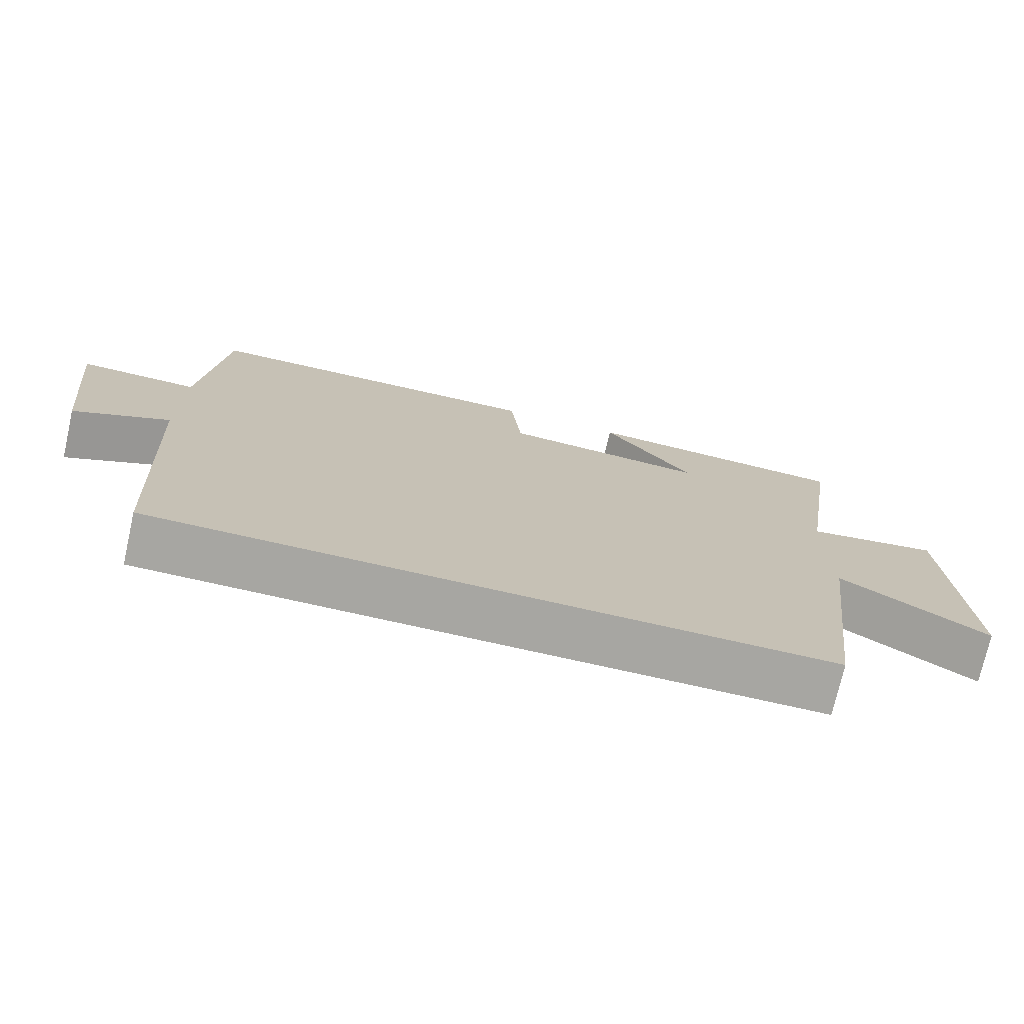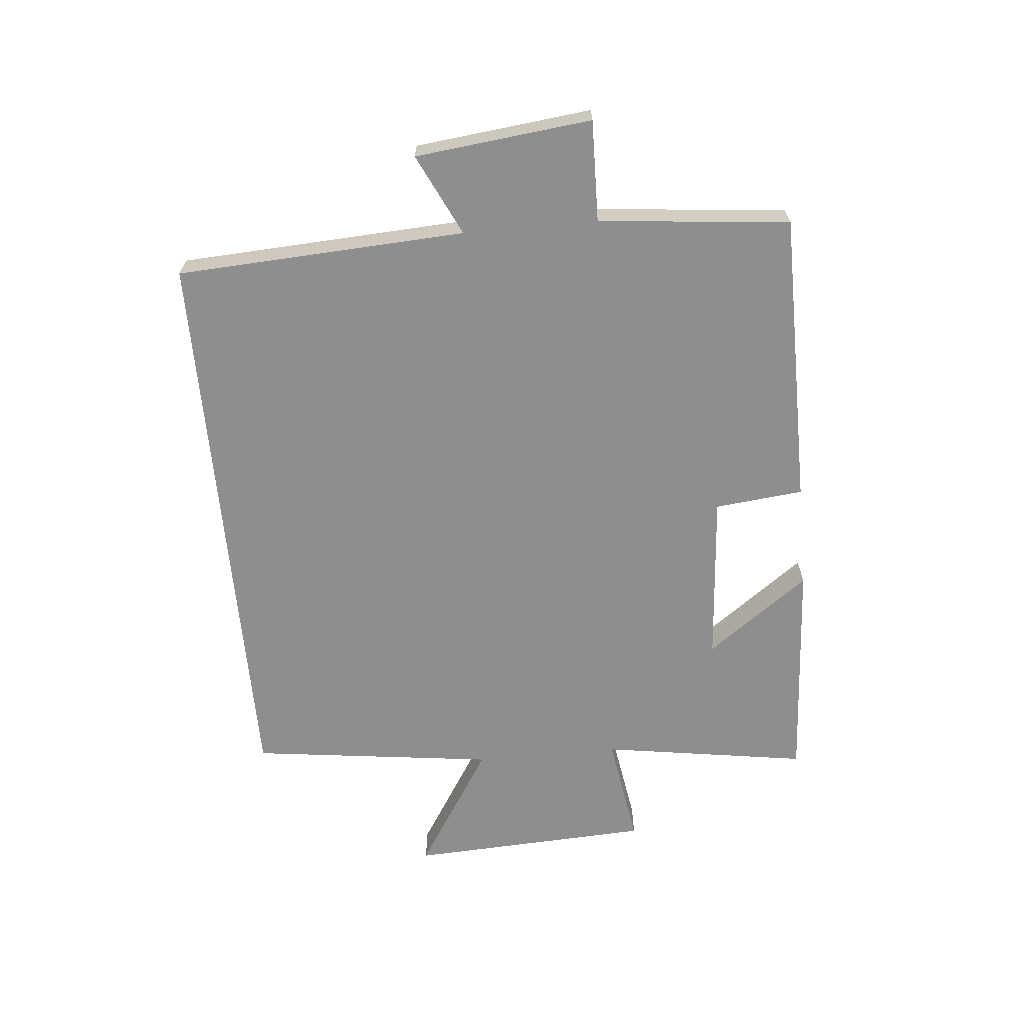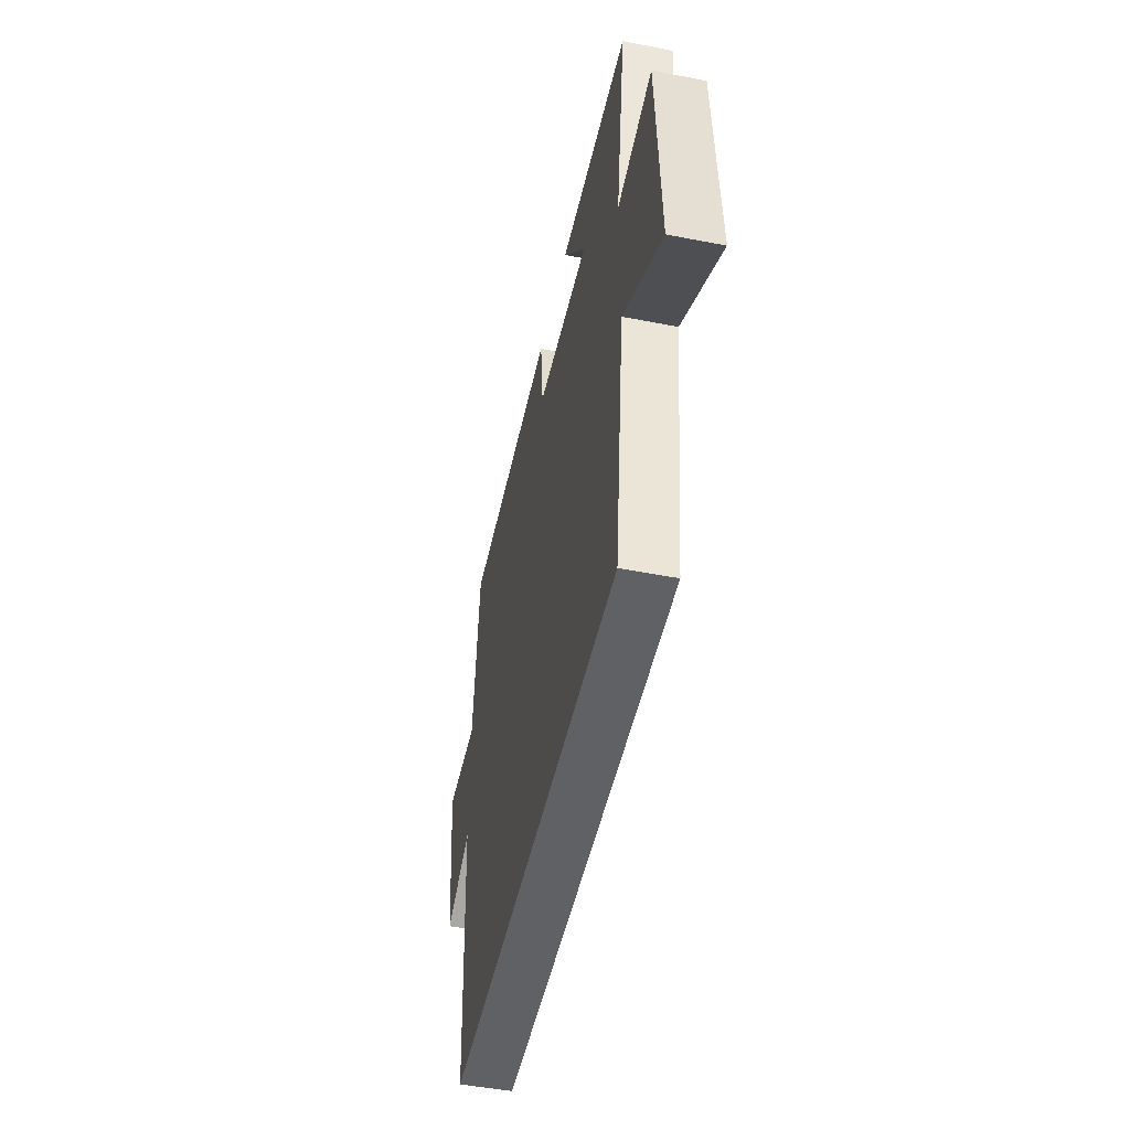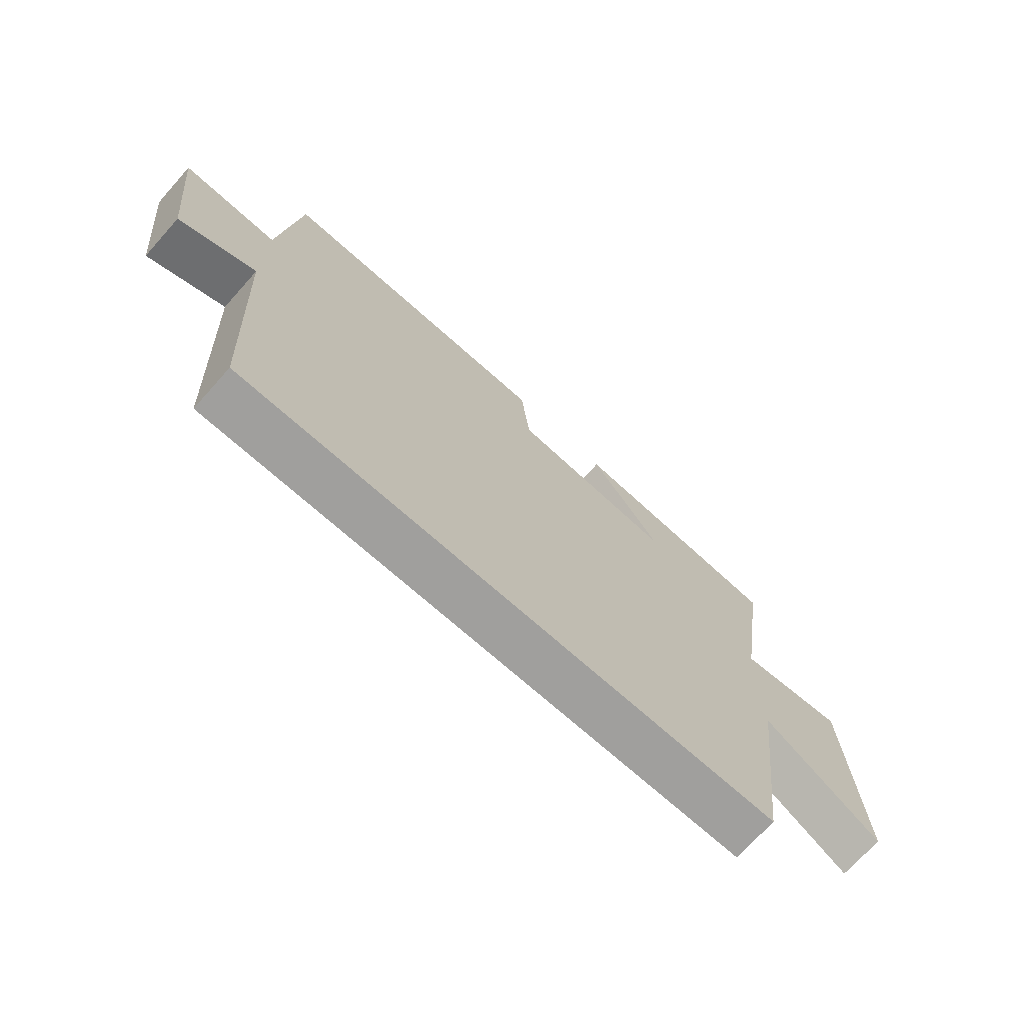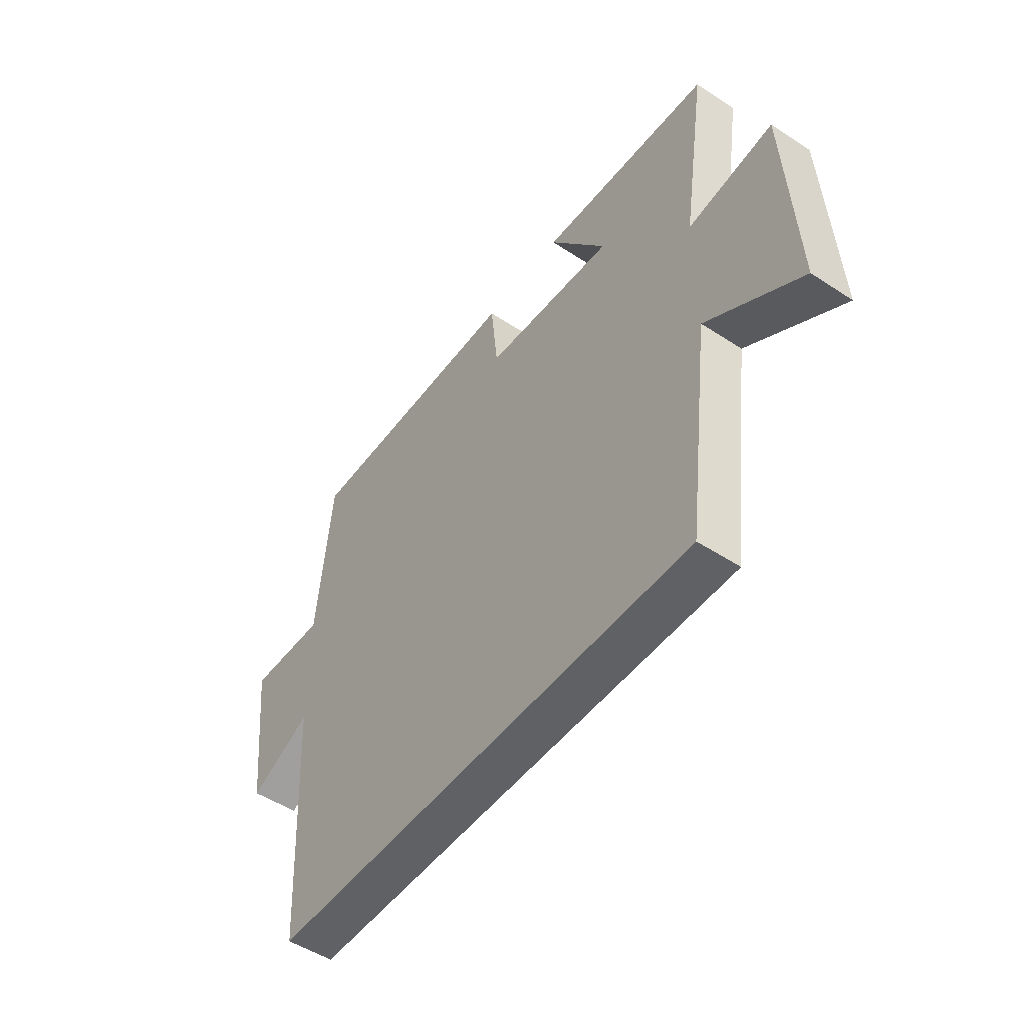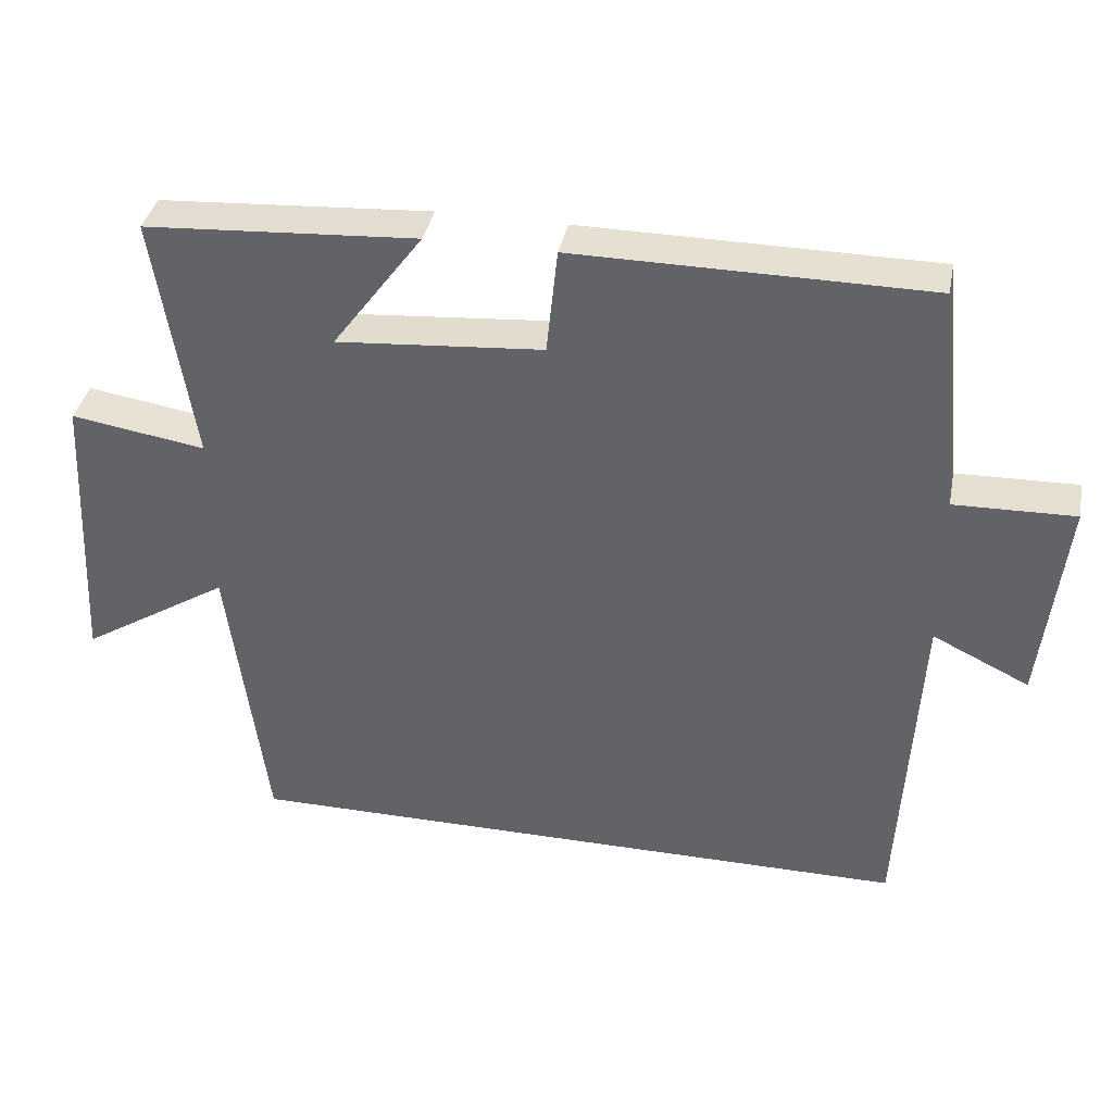
<metadata>
{"format":"obj","ext":"obj","renderer":"f3d","projection":"perspective","resolution":1024,"background":"white","views":[{"elev":-74.0,"azim":-12.7,"up":"+Z"},{"elev":-65.0,"azim":-84.7,"up":"+Y"},{"elev":-49.2,"azim":77.8,"up":"+Z"},{"elev":-71.3,"azim":-41.8,"up":"+Z"},{"elev":-50.3,"azim":54.2,"up":"+Z"},{"elev":37.5,"azim":-168.9,"up":"+Z"}]}
</metadata>
<code>
v 0.449 0.07 -0.5
v -0.475 0.07 -0.5
v -0.5 0.07 -0.031
v -0.632 0.07 -0.095
v -0.664 0.07 0.191
v -0.5 0.07 0.187
v -0.469 0.07 0.497
v 0.011 0.07 0.5
v 0.026 0.07 0.356
v 0.306 0.07 0.334
v 0.183 0.07 0.5
v 0.552 0.07 0.477
v 0.5 0.07 0.14
v 0.683 0.07 0.169
v 0.703 0.07 -0.227
v 0.5 0.07 -0.1
v 0.449 0 -0.5
v -0.475 0 -0.5
v -0.5 0 -0.031
v -0.632 0 -0.095
v -0.664 0 0.191
v -0.5 0 0.187
v -0.469 0 0.497
v 0.011 0 0.5
v 0.026 0 0.356
v 0.306 0 0.334
v 0.183 0 0.5
v 0.552 0 0.477
v 0.5 0 0.14
v 0.683 0 0.169
v 0.703 0 -0.227
v 0.5 0 -0.1
f 13 14 15 16
f 1 2 3
f 16 1 3
f 13 16 3
f 10 11 12 13
f 9 10 13 3
f 8 9 3
f 7 8 3
f 6 7 3
f 3 4 5 6
f 32 31 30 29
f 19 18 17
f 19 17 32
f 19 32 29
f 29 28 27 26
f 19 29 26 25
f 19 25 24
f 19 24 23
f 19 23 22
f 22 21 20 19
f 1 17 18 2
f 2 18 19 3
f 3 19 20 4
f 4 20 21 5
f 5 21 22 6
f 6 22 23 7
f 7 23 24 8
f 8 24 25 9
f 9 25 26 10
f 10 26 27 11
f 11 27 28 12
f 12 28 29 13
f 13 29 30 14
f 14 30 31 15
f 15 31 32 16
f 16 32 17 1

</code>
